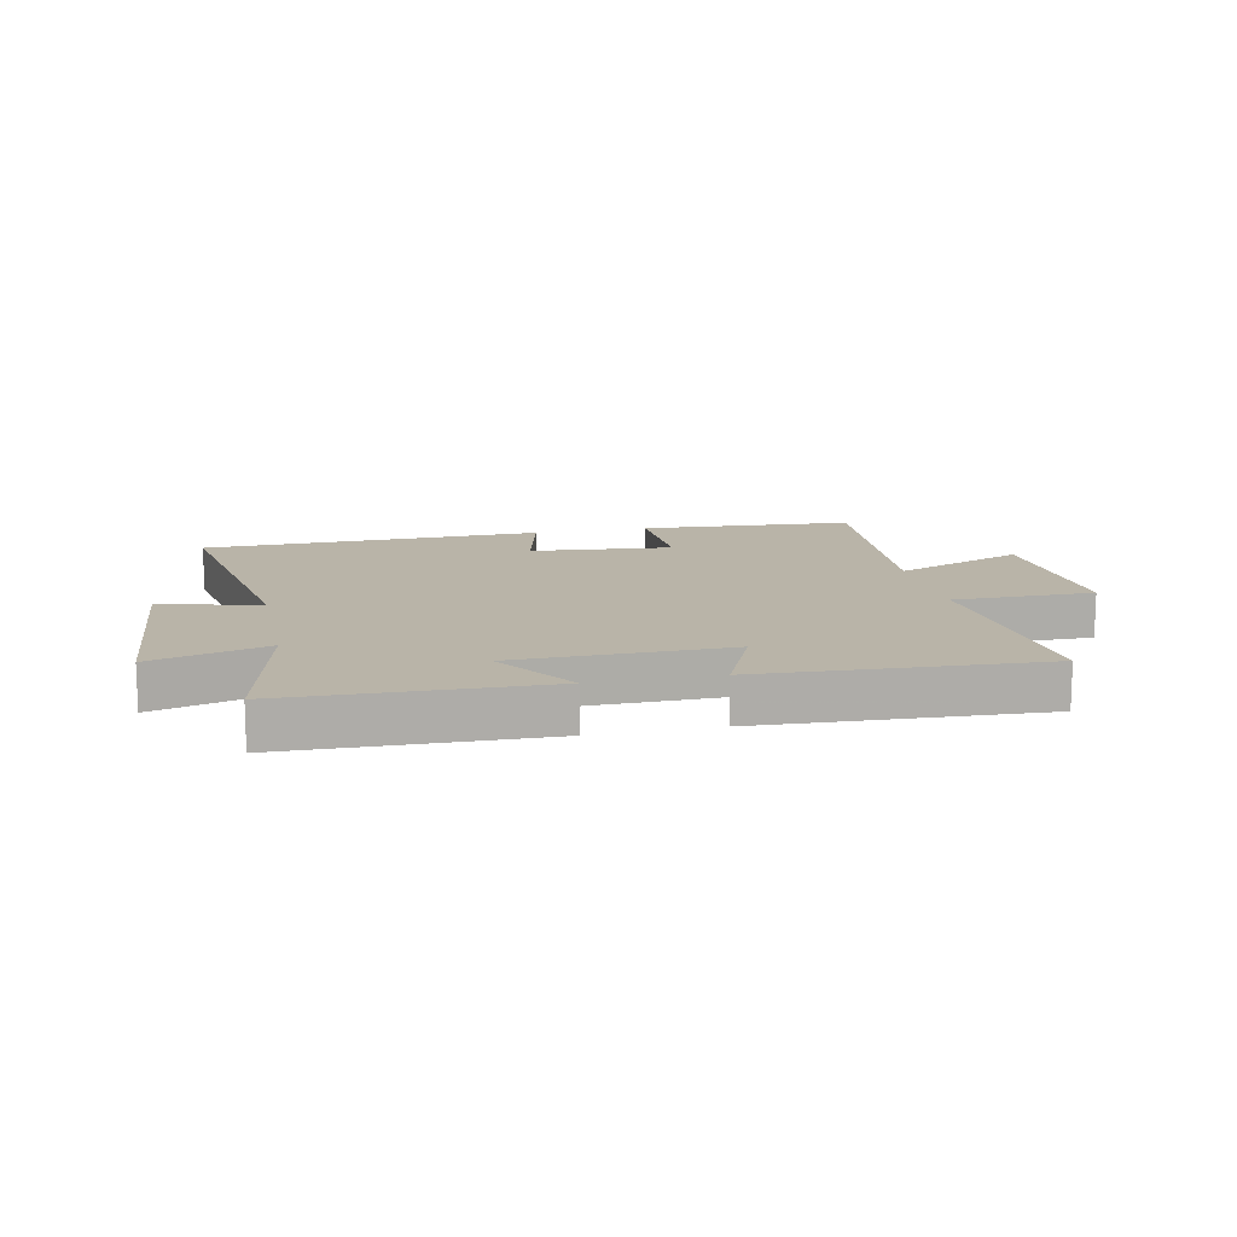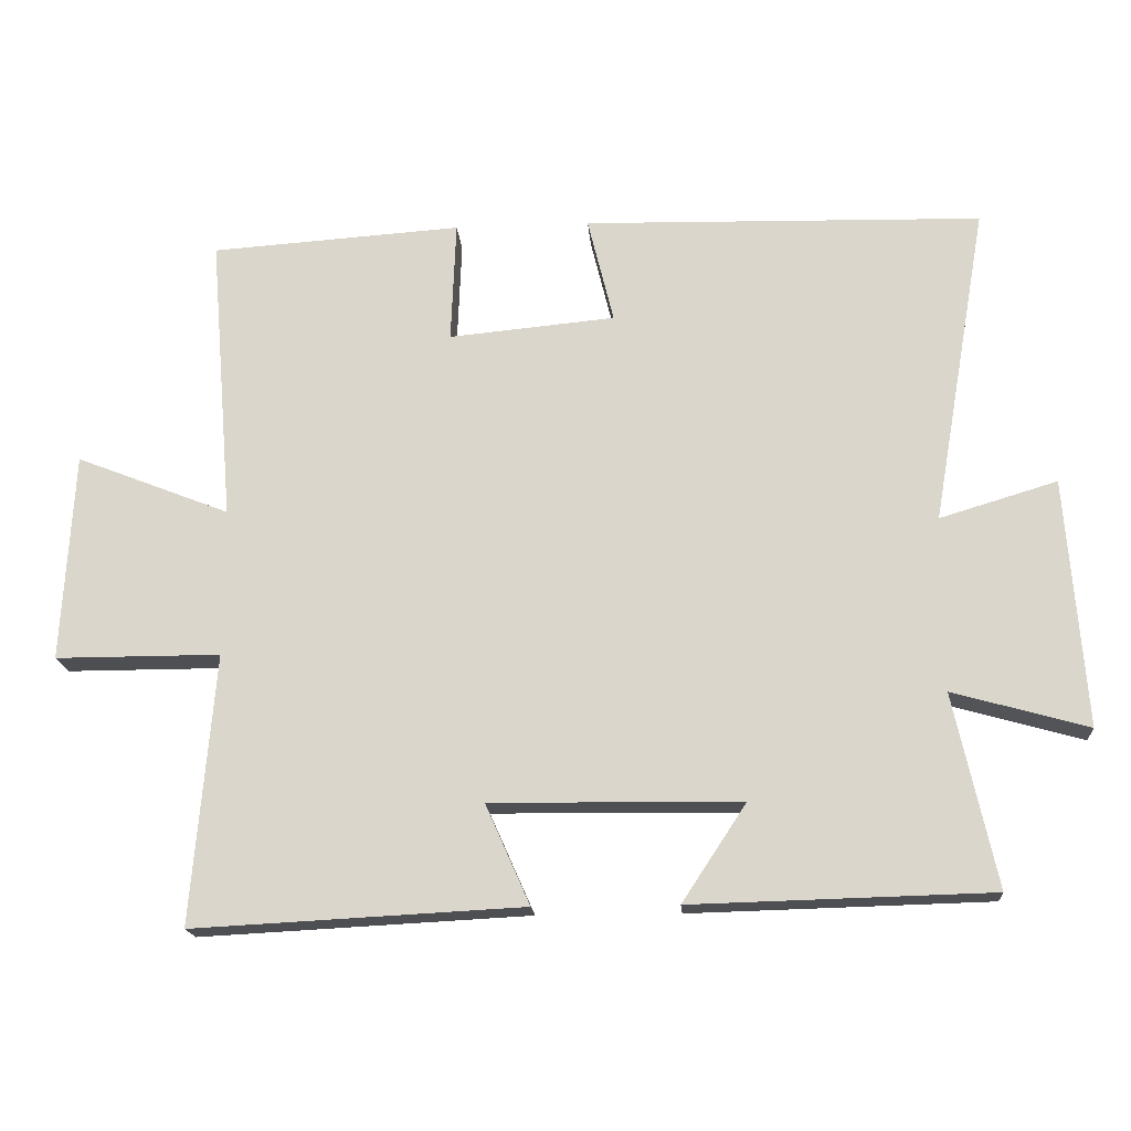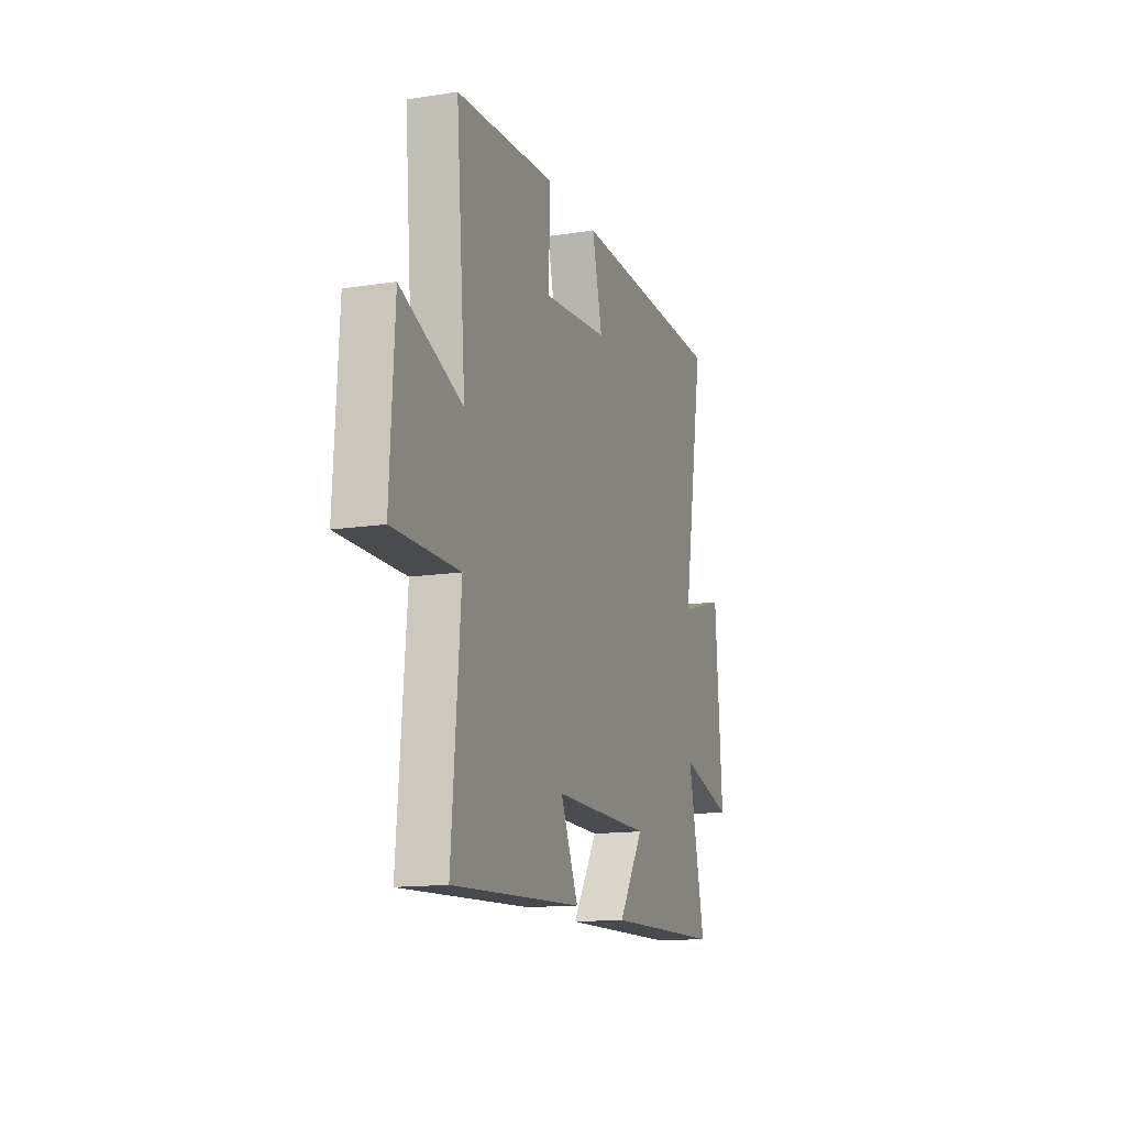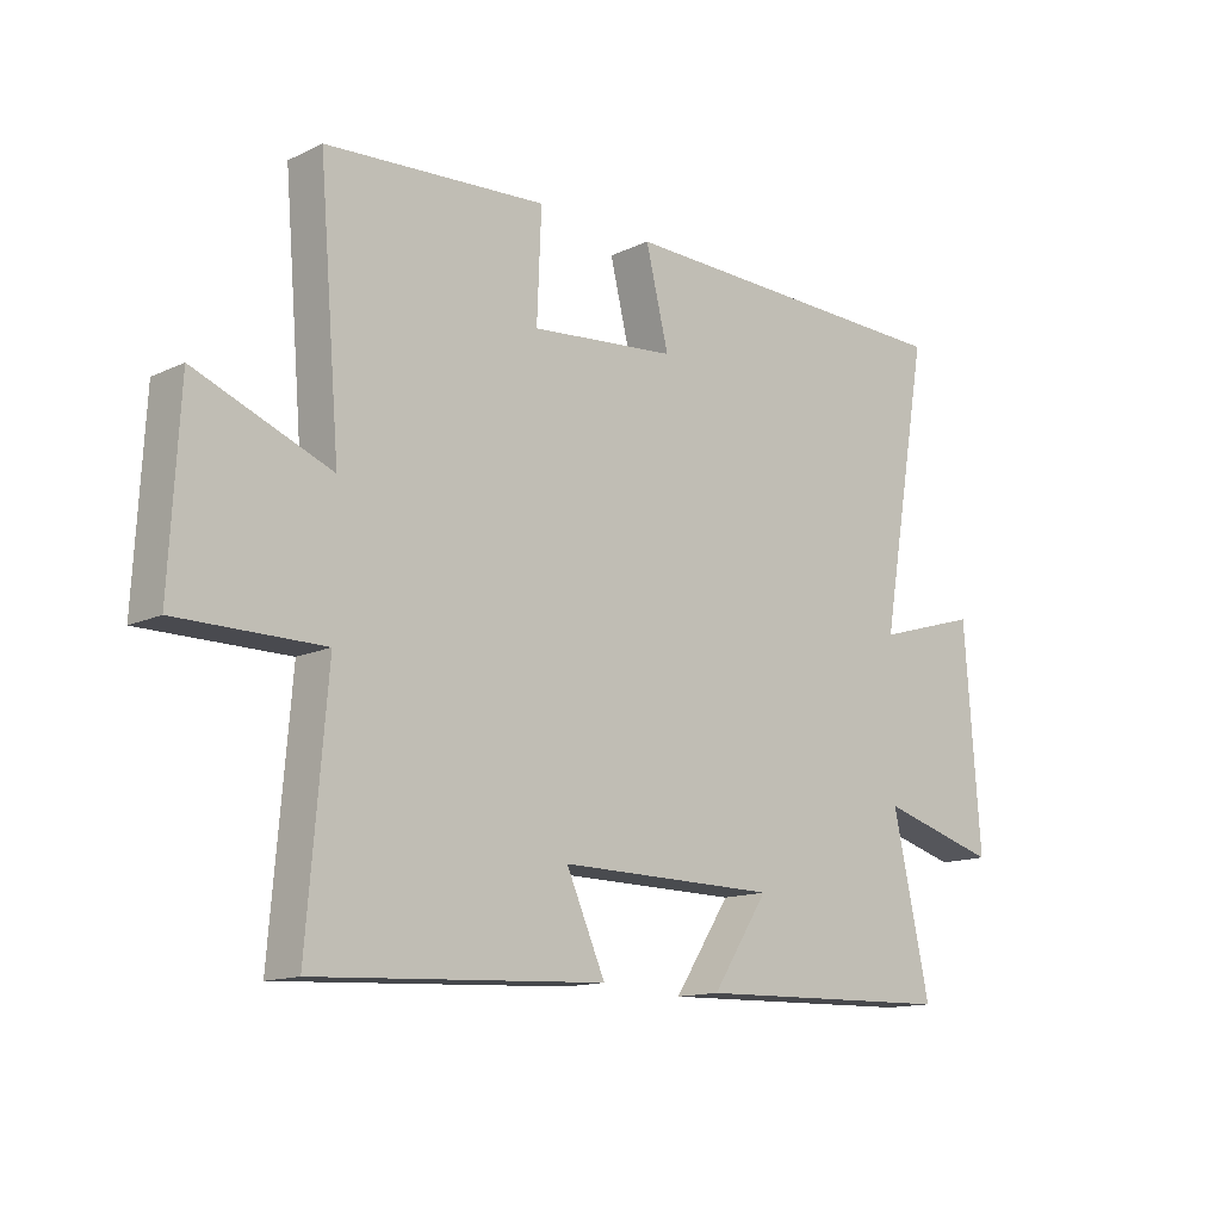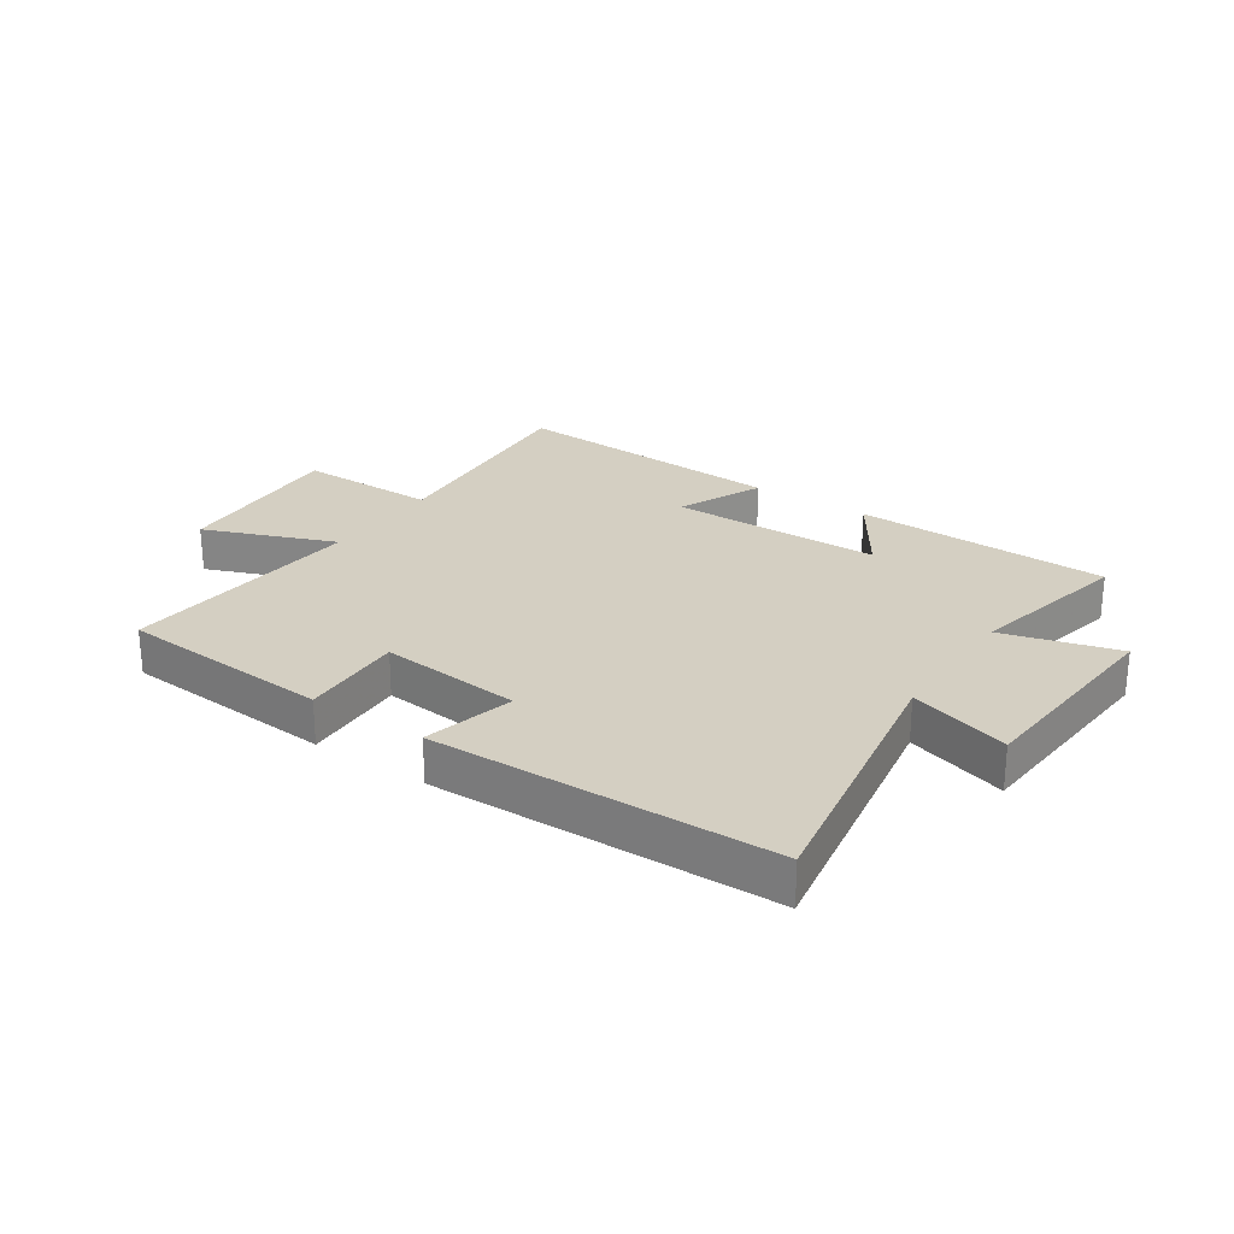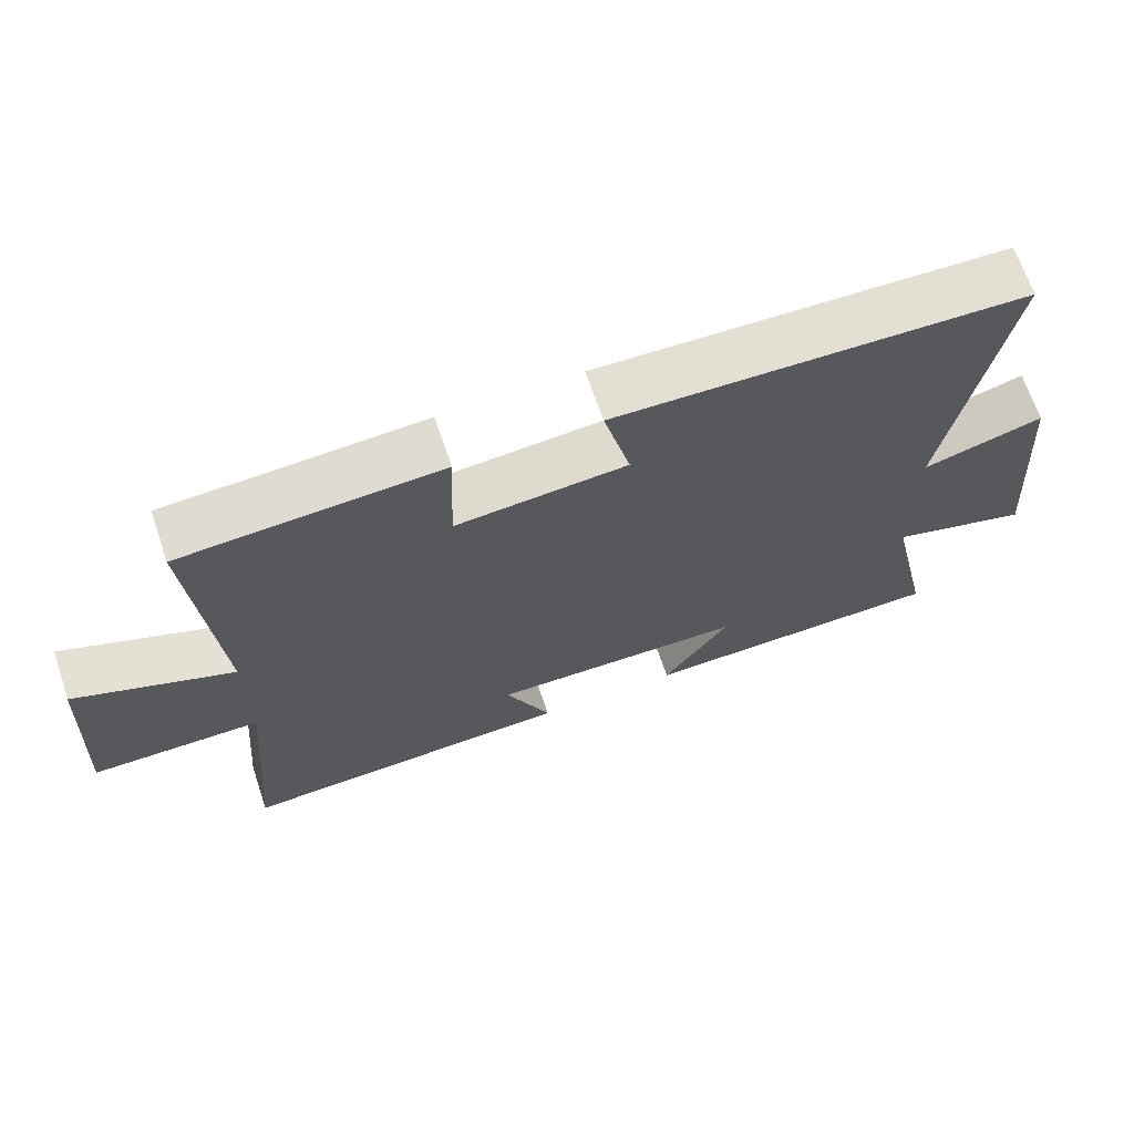
<metadata>
{"format":"obj","ext":"obj","renderer":"f3d","projection":"perspective","resolution":1024,"background":"white","views":[{"elev":13.3,"azim":167.9,"up":"+Y"},{"elev":-17.8,"azim":4.3,"up":"+Z"},{"elev":-14.3,"azim":-71.1,"up":"+Z"},{"elev":-13.6,"azim":-43.6,"up":"+Z"},{"elev":25.6,"azim":34.1,"up":"+Y"},{"elev":67.4,"azim":-18.6,"up":"+Z"}]}
</metadata>
<code>
v 0.579 0.07 0.487
v 0.5 0.07 0.033
v 0.666 0.07 0.083
v 0.692 0.07 -0.269
v 0.5 0.07 -0.215
v 0.56 0.07 -0.489
v 0.135 0.07 -0.5
v 0.226 0.07 -0.362
v -0.128 0.07 -0.358
v -0.065 0.07 -0.5
v -0.532 0.07 -0.524
v -0.5 0.07 -0.142
v -0.734 0.07 -0.142
v -0.718 0.07 0.154
v -0.5 0.07 0.068
v -0.534 0.07 0.476
v -0.178 0.07 0.5
v -0.185 0.07 0.327
v 0.051 0.07 0.349
v 0.014 0.07 0.5
v 0.579 0 0.487
v 0.5 0 0.033
v 0.666 0 0.083
v 0.692 0 -0.269
v 0.5 0 -0.215
v 0.56 0 -0.489
v 0.135 0 -0.5
v 0.226 0 -0.362
v -0.128 0 -0.358
v -0.065 0 -0.5
v -0.532 0 -0.524
v -0.5 0 -0.142
v -0.734 0 -0.142
v -0.718 0 0.154
v -0.5 0 0.068
v -0.534 0 0.476
v -0.178 0 0.5
v -0.185 0 0.327
v 0.051 0 0.349
v 0.014 0 0.5
f 19 20 1 2
f 18 19 2
f 15 16 17 18
f 15 18 2
f 12 13 14 15
f 12 15 2
f 9 10 11 12
f 8 9 12 2
f 5 6 7 8
f 5 8 2 3
f 3 4 5
f 22 21 40 39
f 22 39 38
f 38 37 36 35
f 22 38 35
f 35 34 33 32
f 22 35 32
f 32 31 30 29
f 22 32 29 28
f 28 27 26 25
f 23 22 28 25
f 25 24 23
f 1 21 22 2
f 2 22 23 3
f 3 23 24 4
f 4 24 25 5
f 5 25 26 6
f 6 26 27 7
f 7 27 28 8
f 8 28 29 9
f 9 29 30 10
f 10 30 31 11
f 11 31 32 12
f 12 32 33 13
f 13 33 34 14
f 14 34 35 15
f 15 35 36 16
f 16 36 37 17
f 17 37 38 18
f 18 38 39 19
f 19 39 40 20
f 20 40 21 1

</code>
